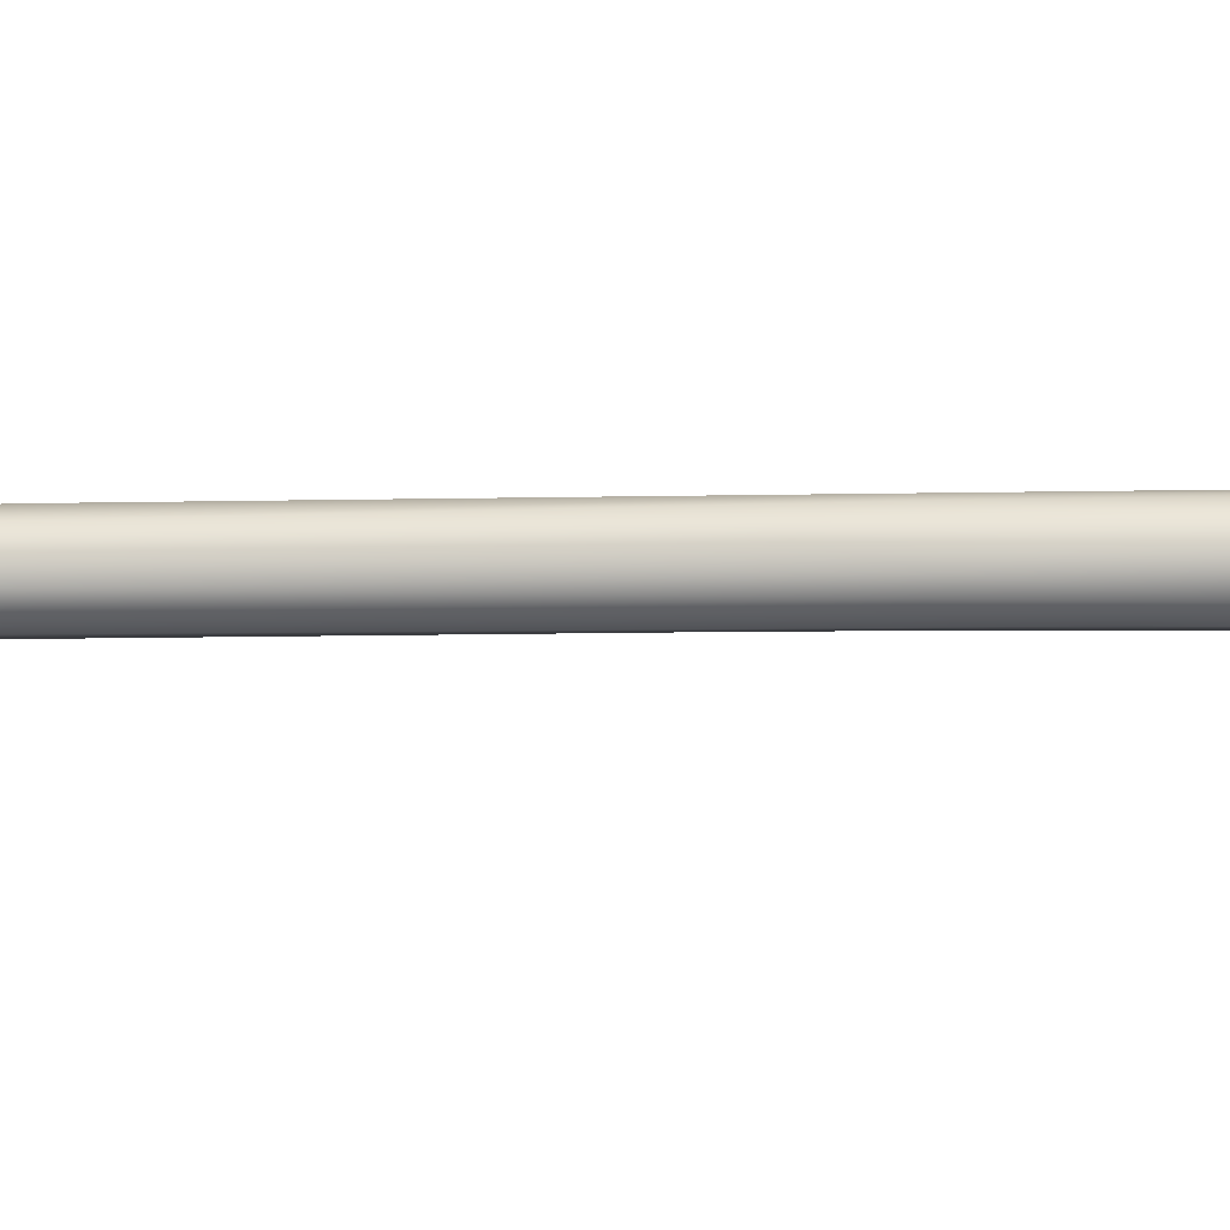
<metadata>
{"format":"obj","ext":"obj","renderer":"f3d","projection":"perspective","resolution":1024,"background":"white","views":[{"elev":-76.7,"azim":-91.6,"up":"+Y"}]}
</metadata>
<code>
o grp1.001
v -68.24 -92.23 6.104
v -68.82 -93.28 5.703
v -68.56 -91.91 5.318
v -68.77 -93.59 10.77
v -68.16 -90.71 6.556
v -68.68 -92.7 15.17
v -69.18 -94.03 17.97
v -69.51 -92.84 4.747
v -69.28 -91.37 4.763
v -69.77 -93.97 5.423
v -68.77 -89.97 5.851
v -70.04 -90.77 4.577
v -69.71 -94.25 6.953
v -68.77 -89.53 6.913
v -69.53 -88.89 6.616
v -69.98 -94.99 15.75
v -69.74 -92.64 23.32
v -70.34 -94.22 27.18
v -70.78 -93.65 4.693
v -70.71 -92.2 4.26
v -69.91 -89.32 5.516
v -71.06 -94.27 5.791
v -71.31 -95.4 16.3
v -70.57 -90.17 15.98
v -71.69 -96.02 25.95
v -71.4 -95.75 29.89
v -70.48 -91.74 24.46
v -70.83 -93.16 28.56
v -71.95 -93.41 4.955
v -70.74 -89.9 4.907
v -71.19 -88.95 5.904
v -72.07 -93.74 5.536
v -70.6 -88.68 6.656
v -72.81 -96.06 24.79
v -71.56 -91.14 24.95
v -71.6 -91.99 28.37
v -73.26 -97.22 34.89
v -74.1 -95.34 42.59
v -72.81 -96.17 37.01
v -71.9 -92.24 4.492
v -71.65 -90.48 4.703
v -71.6 -88.94 6.44
v -73.24 -95.38 21.04
v -73.95 -97.39 32.77
v -73.45 -92.74 34.66
v -72.8 -92.33 5.282
v -72.34 -90.77 4.971
v -72.07 -89.6 5.625
v -72.59 -89.88 6.054
v -73.36 -93.42 12.49
v -72.35 -90.3 16.59
v -74.12 -94.37 20.45
v -72.97 -91.06 26.11
v -74.58 -97.48 41.21
v -74 -94.28 40.94
v -72.98 -91.09 5.663
v -73.36 -91.46 11.7
v -74.56 -92.9 21.93
v -73.69 -91.49 18.59
v -74.29 -95.68 25.86
v -74.41 -92.36 33.98
v -74.56 -93.26 39.71
v -75.15 -97.12 44.65
v -76.21 -95.79 50.58
v -75.5 -92.45 31.54
v -75.14 -94.49 25.66
v -75.72 -97.42 34.4
v -75.42 -98.01 39.42
v -76.53 -93.8 31.77
v -76.67 -97.02 35.05
v -75.82 -92.67 35.83
v -76.67 -97.95 39.35
v -76.36 -93.08 45.63
v -76.74 -98.15 43.59
v -76.24 -93.58 48.13
v -76.55 -93.87 51.08
v -76.98 -95.93 33.61
v -79.34 -95.19 42.15
v -76.8 -92.91 40.99
v -76.18 -92.95 42.29
v -77.62 -97.45 50.8
v -76.92 -96.69 51.36
v -77.3 -94.1 55.18
v -78.21 -93.95 39.54
v -77.95 -93.38 40.68
v -78.81 -97.23 42.53
v -78.88 -97.78 45.75
v -79.38 -97.67 51.13
v -78.66 -97.55 51.92
v -78.33 -92.56 48.62
v -78.39 -92.33 52.5
v -79.97 -93.99 65.52
v -79.96 -96.34 44.95
v -78.55 -92.14 56.31
v -80.37 -91.31 68.68
v -82.11 -95.17 52.69
v -79.1 -92.92 46.99
v -81.32 -96.46 51.47
v -80.12 -91.96 53.53
v -80.6 -92.9 50.54
v -80.84 -97.03 53.27
v -83.07 -93.82 73.18
v -81.08 -92.19 72.37
v -83.53 -95.06 63.08
v -84.3 -93.69 74.62
v -83.49 -87.97 81.41
v -82.64 -88.87 71.59
v -82.18 -93.12 74.05
v -82.57 -89.11 80.42
v -84.78 -91.96 64.33
v -84.5 -93.65 63
v -83.71 -88.76 70.88
v -82.72 -89.87 83.65
v -82.31 -91.04 80.13
v -84.59 -89.64 68.42
v -85.12 -90.42 67.79
v -85.26 -86.87 95.68
v -83.68 -91.83 84.66
v -84.31 -92.53 83.2
v -87.89 -91.5 85.17
v -83.75 -90.63 90.1
v -84.8 -87.36 82.22
v -83.98 -89.12 95
v -84.42 -90.57 96.45
v -85.85 -88.13 77.2
v -86.36 -92.65 81.12
v -85.8 -87.18 83.48
v -85.52 -92.36 87.59
v -85.29 -91.76 93.71
v -85.51 -87.46 108.7
v -85.45 -90.25 110.9
v -85.33 -89.18 113.3
v -86.4 -90.69 72.06
v -87.16 -91.25 76.27
v -87.01 -92.18 88.08
v -86.23 -91.67 102.1
v -86.16 -91.13 112.9
v -87.09 -88.78 78.65
v -86.26 -86.57 92.74
v -87.22 -92.01 95.78
v -87.08 -86.26 104.1
v -87.06 -91.73 118
v -86.73 -91.38 130.2
v -86.47 -88.58 128.9
v -88.32 -89.66 83.66
v -88.67 -90.37 87.13
v -87.29 -87.12 87.82
v -87.48 -86.5 95.56
v -87.93 -91.96 111.4
v -87.22 -86.53 115.1
v -87.11 -87.21 124
v -88.52 -93.34 170.4
v -88.1 -87.5 88.95
v -89.73 -91.89 118.3
v -89.39 -93.13 135.1
v -88.33 -93.05 137.7
v -88 -88.16 139.1
v -89.05 -91.99 174.6
v -89.74 -95.87 184.2
v -89.11 -88.33 92.05
v -88.8 -86.91 98.26
v -89.74 -91.27 109.1
v -88.85 -86.41 116.8
v -89.38 -92.62 127.5
v -88.79 -87.25 133.7
v -90.11 -96.07 175.5
v -90.92 -96.53 176.5
v -89.54 -93.63 190.8
v -88.95 -95.14 239.7
v -88.59 -93.61 241.6
v -88.59 -94.11 248
v -88.48 -92.91 248
v -90.01 -89.13 99.56
v -90.83 -90.08 112.2
v -88.9 -86.54 105.2
v -90.17 -86.97 115.4
v -89.72 -87.24 134.2
v -90 -91.82 182.9
v -89.89 -94.73 206.1
v -90.17 -95.96 207
v -89.62 -93.85 225.7
v -89.92 -95.62 222.9
v -89.31 -95.84 242.6
v -90.16 -96.65 239.7
v -88.77 -91.37 251.3
v -90.05 -92.05 232.7
v -89.54 -95.7 247.1
v -89.4 -94.13 253.7
v -88.86 -92.16 254.9
v -89.73 -92.34 258.4
v -89.97 -87.66 103.7
v -90.94 -88.14 113.8
v -91.93 -91.57 133.2
v -90.28 -87.12 128.4
v -90.79 -92.57 132.2
v -90.64 -90.45 172.6
v -92.1 -96.77 177.6
v -91.29 -97.25 191.3
v -90.69 -92.25 198
v -90.1 -93.45 205
v -90.8 -96.85 219.9
v -90.05 -93.56 216
v -91.06 -97.12 239.6
v -89.75 -90.73 246.2
v -90.83 -96.09 249.4
v -89.89 -95.29 251.1
v -90.88 -88.33 256.4
v -90.09 -88.77 259
v -91.01 -95.08 254.4
v -90.32 -93.87 256.9
v -89.84 -89.51 259.3
v -90.22 -89.8 261.6
v -92.58 -90.16 137.4
v -91.25 -91.51 189.8
v -90.82 -92.42 208.3
v -90.93 -92.11 219.9
v -92.51 -97.77 208.4
v -91.98 -96.51 247.6
v -91.01 -90.22 246
v -91.75 -93.84 258.9
v -91.15 -92.45 261
v -91.99 -88.6 136.7
v -93.05 -90.75 175.5
v -93.12 -95.77 170.2
v -92.24 -90.68 177.8
v -93.65 -96.69 182.3
v -92.72 -91.24 190.5
v -93.26 -97.53 193.9
v -92.43 -91.58 205
v -93.44 -97.81 210.4
v -92.41 -91.43 219.7
v -91.13 -91.25 233.7
v -92.61 -97.36 236.2
v -93.13 -96.96 240.1
v -92.35 -95.17 254.8
v -91.13 -90.67 263.3
v -92.4 -91.48 264.1
v -87.52 -72.82 317.1
v -87.71 -75.19 317.4
v -87.37 -73.71 317.2
v -87.61 -72.19 317.4
v -90.35 -77.05 314.3
v -88.01 -75.85 318.6
v -87.27 -74.24 318.8
v -87.33 -72.78 318.9
v -88.1 -71.28 318.5
v -87.94 -74.83 320.1
v -87.89 -73.31 320.4
v -88.28 -72.09 320.4
v -94.86 -93.56 175.4
v -94.68 -94.4 174.7
v -94.63 -92.17 184.4
v -94.04 -95.17 172.3
v -94.07 -97.54 221
v -92.28 -90.88 236.7
v -92.17 -90.16 245.8
v -93.25 -90.28 247.6
v -92.65 -89.2 251.7
v -93.19 -94.88 255.4
v -92.46 -87.88 256.5
v -92.31 -86.29 261.7
v -92.98 -93.28 261.1
v -91.75 -87.19 265.9
v -89.69 -76.02 313.6
v -88.24 -71.39 317.2
v -88.97 -70.66 317.5
v -89.52 -76.98 317.9
v -89.04 -70.76 319.6
v -88.89 -76.26 319.8
v -88.93 -74.74 321.2
v -89.04 -73.69 321.5
v -95.99 -94.06 201.3
v -94.96 -96.09 188.5
v -93.85 -91.55 191.4
v -94.61 -97.27 201.5
v -94.97 -97.11 219.1
v -93.34 -91.09 237.3
v -94.92 -96.45 231.9
v -93.48 -96.15 246.1
v -92.11 -88.96 266.5
v -93.66 -73.88 306
v -91.38 -72.02 312.1
v -91.35 -77.6 316.2
v -89.64 -70.25 318.6
v -90.56 -77.06 319.1
v -89.16 -71.44 320.6
v -90.61 -76.59 320.3
v -89.89 -75.75 321
v -89.94 -72.09 321.5
v -94.12 -91.73 202.4
v -95.82 -96.07 204.5
v -94.61 -92.05 242.6
v -94.66 -94.12 252.7
v -94.21 -91.12 246.9
v -94.43 -89.31 254.4
v -96.08 -91.84 260.6
v -95.28 -92.27 262.5
v -93.87 -87.71 257.4
v -93.74 -85.21 263.2
v -95.4 -91.2 265.6
v -94.56 -90.08 267.8
v -94.81 -87.22 271.7
v -92.44 -77.8 311.9
v -90.52 -70.06 318
v -90.68 -70.26 319.5
v -90.61 -70.8 320.5
v -90.49 -74.56 321.7
v -91.62 -75.53 321.2
v -90.54 -73.11 321.8
v -95.91 -95.23 198.9
v -95.29 -92.31 220.5
v -95.49 -96.66 215.4
v -94.99 -92.94 242.5
v -94.89 -93.97 247
v -94.97 -92.31 248.8
v -94.96 -90.75 252.7
v -97.96 -78.25 279.6
v -96.01 -83.01 276.5
v -96.55 -81.18 277.9
v -95.57 -76.2 302.2
v -92.8 -71.38 311.9
v -91.78 -76.6 319.9
v -93.08 -77.75 315.6
v -91.44 -72.4 321.6
v -91.6 -74.14 321.7
v -95.99 -93.39 211.1
v -96.23 -94.75 215.4
v -95.97 -95.56 222.5
v -96.1 -94.45 223.5
v -95.82 -93.33 225.1
v -95.57 -91.77 255.3
v -95.61 -87.88 259.1
v -94.9 -84.97 263.3
v -95.18 -78.38 310.1
v -92.96 -70.97 313.9
v -93.87 -71.12 314.6
v -91.95 -70.35 319.2
v -94.96 -77.12 315.4
v -92.61 -75.72 320.5
v -91.64 -71.2 320.8
v -95.73 -89.86 256.9
v -97.12 -89.71 261.6
v -95.59 -85.53 262.6
v -102.7 -83.16 278.8
v -98.42 -84.32 278.5
v -96.31 -74.73 300.4
v -93.23 -75.36 320.2
v -93.55 -74.35 320.4
v -92.46 -72.08 321
v -92.67 -73.81 321.3
v -96.74 -88.52 260.5
v -97.35 -79.24 279.6
v -96.89 -72.82 301.2
v -95.14 -72.45 305.4
v -94.49 -71.8 316.5
v -92.74 -71.11 319.9
v -93.41 -72.07 320.1
v -93.59 -73.3 320.4
v -97.09 -85.55 263.7
v -100.2 -75.66 282.8
v -99.59 -77.74 277.3
v -97.31 -82.9 279
v -97.61 -80.46 281.4
v -97.45 -73.76 298.5
v -97.36 -78.01 309.7
v -95.38 -71.7 313.8
v -97.94 -86.61 264
v -100.3 -78.75 275.2
v -101.1 -83.71 280.1
v -98.12 -78.13 299.7
v -99.75 -78.77 300.2
v -96.28 -71.63 306.5
v -95.92 -73.26 315.7
v -103.3 -82.28 277.7
v -102.5 -82.75 281.4
v -96.85 -77.53 301.2
v -100 -76.24 308
v -102.7 -81.93 275.2
v -98.66 -81.32 283.1
v -98.68 -76.88 285.2
v -98.26 -78.67 284.5
v -98.97 -79.59 286.5
v -98.12 -75.52 294.8
v -97.14 -76.35 298.5
v -98.65 -77.7 295.3
v -99.98 -74.52 308.4
v -102.3 -80.39 275.1
v -100.9 -79.88 274
v -101.1 -82.06 284.3
v -99.9 -82.02 283.6
v -98.89 -78.07 288.9
v -99.33 -73.11 295.1
v -101.1 -71.98 299.2
v -99.41 -77.39 307.6
v -99.7 -79.76 288.1
v -98.76 -75.94 291.3
v -99.72 -78.71 292.6
v -98.92 -77.64 292.8
v -99.05 -74.53 292.2
v -99.53 -78.62 297.2
v -100.7 -79.15 294.6
v -100.4 -72.19 296.7
v -100.9 -72.54 303.9
v -99.99 -74.52 288
v -100.8 -79.91 290.2
v -101.4 -73.1 290.8
v -102.4 -79.41 293.6
v -102.9 -78.95 295.4
v -101.9 -77.94 301.7
v -101.9 -75.57 304.6
v -102 -73.91 303.8
v -102.2 -76.61 280.2
v -102 -74.91 284.1
v -102.5 -80.84 287.9
v -102.4 -77.1 302.2
v -102.9 -77.19 279.8
v -102.8 -72.66 298.3
v -103.6 -78.62 279.2
v -104.3 -79.6 289.8
v -102.3 -72.46 294.5
v -104.2 -77.99 295.8
v -103.5 -74.85 300.7
v -104.4 -79.47 280.9
v -103.6 -75.73 283.6
v -104.3 -80.74 283.6
v -103.1 -73.12 291
v -103.3 -73.5 299.4
v -104.3 -76.59 297.8
v -104.7 -77.19 283.4
v -105.1 -79.04 285.1
v -104 -74.19 288.2
v -105.2 -77.84 292
v -104.9 -75.52 287
v -105.5 -77.31 287.4
v -104.2 -73.48 293
v -105.4 -76.84 292.7
v -104.6 -74.16 296
v -105.4 -75.39 291
v -105.1 -75.23 294.5
f 1 2 3
f 1 3 5
f 2 1 4
f 5 6 1
f 6 7 1
f 1 7 4
f 3 8 9
f 8 3 2
f 8 2 10
f 9 11 3
f 13 10 2
f 3 11 5
f 5 11 14
f 11 15 14
f 4 13 2
f 4 16 13
f 5 17 6
f 14 17 5
f 4 7 16
f 7 6 18
f 18 6 17
f 8 19 20
f 20 9 8
f 12 21 11
f 19 8 10
f 12 11 9
f 21 15 11
f 10 13 22
f 23 22 13
f 24 14 15
f 13 16 23
f 27 14 24
f 27 17 14
f 16 7 26
f 25 16 26
f 26 7 18
f 20 12 9
f 30 21 12
f 19 10 22
f 32 19 22
f 33 15 21
f 21 31 33
f 16 25 23
f 23 25 34
f 17 27 28
f 25 26 37
f 17 28 18
f 28 38 18
f 26 18 39
f 20 19 40
f 19 29 40
f 20 41 12
f 20 40 41
f 41 30 12
f 29 19 32
f 31 30 41
f 30 31 21
f 31 42 33
f 43 32 22
f 33 24 15
f 33 51 24
f 22 23 34
f 24 35 27
f 27 35 36
f 27 36 28
f 46 47 40
f 47 41 40
f 40 29 46
f 47 48 41
f 48 31 41
f 29 32 46
f 31 48 42
f 46 32 50
f 50 32 43
f 42 51 33
f 43 22 34
f 24 51 53
f 24 53 35
f 53 36 35
f 34 25 44
f 37 44 25
f 45 28 36
f 37 26 39
f 54 37 39
f 18 38 39
f 28 55 38
f 47 46 56
f 49 48 47
f 56 49 47
f 48 49 42
f 56 57 49
f 46 50 56
f 56 50 57
f 49 51 42
f 50 52 58
f 49 59 51
f 49 57 59
f 43 52 50
f 43 34 60
f 60 52 43
f 53 45 36
f 28 45 55
f 54 39 63
f 39 38 64
f 50 58 57
f 57 58 59
f 51 59 65
f 66 52 60
f 34 44 67
f 67 60 34
f 61 45 53
f 44 37 68
f 45 61 62
f 54 68 37
f 39 64 63
f 58 52 66
f 58 69 59
f 59 69 65
f 51 65 53
f 70 66 60
f 60 67 70
f 65 61 53
f 44 68 72
f 67 44 72
f 62 55 45
f 74 68 54
f 75 55 62
f 55 76 38
f 55 75 76
f 66 69 58
f 77 66 70
f 65 71 61
f 71 79 61
f 79 80 61
f 80 62 61
f 74 72 68
f 80 73 62
f 73 75 62
f 74 54 81
f 54 63 81
f 63 64 82
f 83 64 38
f 38 76 83
f 78 66 77
f 66 78 69
f 65 69 84
f 71 65 85
f 85 79 71
f 67 72 70
f 86 70 72
f 87 72 74
f 81 89 74
f 63 82 81
f 84 85 65
f 86 72 87
f 80 79 90
f 87 74 88
f 88 74 89
f 73 91 75
f 82 64 92
f 84 69 78
f 70 86 77
f 77 86 93
f 90 73 80
f 90 91 73
f 75 91 94
f 75 94 76
f 64 83 92
f 76 95 83
f 77 96 78
f 77 93 96
f 85 97 79
f 86 98 93
f 79 97 90
f 97 99 90
f 76 94 95
f 82 92 81
f 97 85 100
f 98 86 87
f 101 98 87
f 99 97 100
f 87 88 101
f 90 99 91
f 81 102 89
f 81 92 102
f 92 83 103
f 78 100 84
f 84 100 85
f 105 88 89
f 94 106 95
f 83 95 103
f 96 93 98
f 98 101 104
f 91 107 94
f 107 106 94
f 89 102 105
f 92 108 102
f 92 103 108
f 106 109 95
f 98 111 96
f 101 88 104
f 99 107 91
f 112 107 99
f 88 105 104
f 114 108 103
f 103 95 114
f 78 96 110
f 96 111 110
f 104 111 98
f 116 100 78
f 100 116 115
f 106 117 109
f 109 113 95
f 108 118 119
f 113 114 95
f 116 78 110
f 115 99 100
f 99 115 112
f 108 119 102
f 114 118 108
f 114 121 118
f 114 113 121
f 112 122 107
f 122 106 107
f 102 119 105
f 121 124 118
f 113 123 121
f 110 111 133
f 104 105 126
f 112 127 122
f 105 119 128
f 119 118 129
f 128 119 129
f 109 117 130
f 118 124 129
f 130 113 109
f 113 130 123
f 121 123 124
f 123 132 124
f 110 133 116
f 104 120 111
f 112 115 125
f 112 125 127
f 104 126 120
f 126 105 135
f 105 128 135
f 122 117 106
f 131 129 124
f 131 137 129
f 136 129 137
f 123 130 132
f 124 132 131
f 133 111 134
f 138 115 116
f 138 116 133
f 138 125 115
f 111 120 134
f 139 122 127
f 140 135 128
f 122 139 117
f 140 128 129
f 140 129 136
f 137 142 136
f 130 144 132
f 131 143 137
f 132 143 131
f 133 134 145
f 133 145 138
f 147 127 125
f 148 127 147
f 135 120 126
f 148 139 127
f 139 141 117
f 140 136 149
f 150 130 117
f 150 117 141
f 142 149 136
f 150 151 130
f 151 144 130
f 137 143 142
f 132 144 152
f 132 152 143
f 134 146 145
f 134 120 146
f 125 153 147
f 125 138 153
f 139 148 141
f 140 149 154
f 149 142 155
f 155 142 156
f 151 157 144
f 143 156 142
f 144 158 152
f 145 160 138
f 153 138 160
f 147 153 161
f 161 148 147
f 162 135 140
f 135 162 120
f 162 140 154
f 175 141 148
f 150 165 151
f 164 149 155
f 151 165 157
f 158 144 157
f 156 143 166
f 152 159 143
f 158 168 152
f 169 170 171
f 170 172 171
f 145 146 173
f 145 173 160
f 174 146 120
f 153 160 161
f 175 148 161
f 163 141 175
f 163 175 176
f 163 150 141
f 154 149 164
f 163 165 150
f 177 165 163
f 167 156 166
f 166 143 159
f 158 178 168
f 152 168 179
f 152 179 159
f 159 179 180
f 182 181 170
f 182 169 201
f 169 183 201
f 182 170 169
f 169 171 183
f 170 185 172
f 171 187 183
f 188 187 171
f 187 188 206
f 189 172 185
f 172 189 171
f 171 189 188
f 160 191 161
f 192 160 173
f 160 192 191
f 174 120 162
f 173 146 174
f 161 176 175
f 161 191 176
f 194 163 176
f 193 162 154
f 193 154 195
f 195 154 164
f 164 155 195
f 165 196 157
f 167 155 156
f 167 197 155
f 157 196 158
f 178 158 196
f 167 166 198
f 159 198 166
f 168 178 199
f 199 200 168
f 168 200 179
f 159 201 198
f 179 200 202
f 159 180 201
f 180 179 182
f 182 201 180
f 179 181 182
f 179 202 181
f 201 183 184
f 170 181 185
f 181 186 185
f 187 184 183
f 185 186 204
f 187 203 184
f 205 203 187
f 206 205 187
f 208 185 204
f 204 207 208
f 206 209 205
f 188 210 206
f 188 189 190
f 185 211 189
f 185 208 211
f 210 188 190
f 189 212 190
f 211 212 189
f 191 192 176
f 174 213 173
f 162 193 174
f 194 177 163
f 177 196 165
f 195 155 197
f 214 178 196
f 214 199 178
f 197 167 198
f 199 215 200
f 201 203 198
f 202 200 215
f 215 216 202
f 186 181 202
f 216 186 202
f 203 201 184
f 232 204 186
f 218 203 205
f 206 210 209
f 209 210 220
f 190 221 210
f 190 212 236
f 173 213 192
f 192 222 176
f 193 213 174
f 194 176 222
f 194 222 223
f 193 195 224
f 194 223 225
f 194 225 177
f 196 177 225
f 224 195 197
f 224 197 226
f 196 227 214
f 228 197 198
f 228 198 217
f 199 229 215
f 217 198 203
f 229 216 215
f 231 216 229
f 231 232 216
f 216 232 186
f 217 203 230
f 232 219 204
f 233 203 218
f 207 204 219
f 205 235 218
f 235 205 209
f 235 209 220
f 220 210 221
f 220 221 237
f 221 190 236
f 237 221 236
f 236 212 280
f 240 244 239
f 245 240 238
f 245 238 241
f 244 243 239
f 240 245 244
f 245 241 246
f 247 269 243
f 244 247 243
f 245 248 244
f 244 248 247
f 192 213 222
f 193 250 213
f 252 223 222
f 193 224 253
f 225 227 196
f 228 226 197
f 229 214 227
f 229 199 214
f 230 228 217
f 254 230 233
f 233 230 203
f 255 219 232
f 234 233 218
f 256 219 255
f 255 257 256
f 256 258 219
f 259 279 218
f 258 207 219
f 260 207 258
f 259 218 235
f 261 207 260
f 235 220 262
f 220 237 262
f 208 263 211
f 211 263 212
f 263 280 212
f 240 239 264
f 239 242 264
f 243 242 239
f 246 241 265
f 243 267 242
f 269 267 243
f 249 245 246
f 249 246 268
f 249 248 245
f 270 269 247
f 247 248 270
f 248 271 270
f 248 249 271
f 222 272 252
f 193 253 251
f 193 251 250
f 224 226 253
f 225 223 227
f 227 274 229
f 226 228 275
f 275 228 230
f 290 229 274
f 275 230 254
f 277 255 231
f 255 232 231
f 233 234 254
f 234 278 254
f 278 234 279
f 255 277 257
f 234 218 279
f 257 258 256
f 259 235 262
f 280 237 236
f 281 238 240
f 265 282 266
f 266 246 265
f 266 284 246
f 284 268 246
f 285 267 269
f 285 283 267
f 286 249 268
f 269 287 285
f 287 269 288
f 288 269 270
f 271 249 289
f 286 289 249
f 222 213 272
f 253 273 251
f 273 253 226
f 223 252 274
f 274 227 223
f 273 226 275
f 273 275 291
f 275 254 276
f 290 277 229
f 231 229 277
f 276 254 278
f 277 294 257
f 293 278 279
f 257 295 258
f 296 293 279
f 297 296 279
f 297 279 259
f 260 299 261
f 297 259 262
f 261 208 207
f 237 301 262
f 280 302 237
f 303 242 267
f 266 304 284
f 306 286 268
f 286 306 289
f 288 270 307
f 308 288 307
f 270 271 307
f 307 271 309
f 271 289 309
f 250 272 213
f 273 310 251
f 251 310 250
f 310 273 291
f 252 290 274
f 252 311 290
f 275 276 312
f 312 291 275
f 277 290 311
f 328 312 278
f 278 312 276
f 311 292 277
f 292 311 313
f 293 314 278
f 294 277 292
f 292 315 294
f 294 316 257
f 295 257 316
f 298 260 258
f 295 298 258
f 299 260 298
f 300 262 301
f 317 263 208
f 301 237 302
f 280 263 318
f 264 320 240
f 283 303 267
f 266 321 304
f 305 268 284
f 285 287 322
f 323 285 322
f 305 306 268
f 308 322 287
f 308 287 288
f 308 307 325
f 325 307 309
f 309 289 324
f 250 310 272
f 252 272 326
f 252 326 311
f 327 272 310
f 310 291 327
f 328 291 312
f 291 328 327
f 327 328 329
f 311 326 330
f 278 314 328
f 330 313 311
f 329 328 314
f 330 314 313
f 330 329 314
f 313 315 292
f 315 313 314
f 315 316 294
f 315 314 331
f 315 331 316
f 314 293 331
f 295 332 298
f 299 298 333
f 300 297 262
f 208 261 317
f 376 264 242
f 320 281 240
f 281 241 238
f 281 265 241
f 282 265 281
f 303 283 334
f 266 282 321
f 321 335 304
f 283 285 323
f 304 305 284
f 337 305 304
f 337 306 305
f 338 323 322
f 339 338 322
f 322 308 339
f 306 340 289
f 324 289 340
f 324 340 349
f 350 308 325
f 309 324 325
f 272 327 326
f 327 329 326
f 329 330 326
f 316 341 295
f 316 331 341
f 295 341 332
f 331 293 342
f 342 293 296
f 332 343 298
f 333 298 343
f 319 318 263
f 346 281 320
f 283 323 334
f 336 304 335
f 336 337 304
f 356 340 337
f 337 340 306
f 350 347 339
f 347 350 348
f 356 349 340
f 339 308 350
f 350 325 324
f 350 324 349
f 341 331 351
f 331 342 351
f 341 351 332
f 345 301 302
f 319 263 317
f 317 352 319
f 376 320 264
f 353 354 281
f 303 376 242
f 354 282 281
f 337 336 355
f 337 355 356
f 356 357 349
f 358 348 350
f 350 349 358
f 349 357 358
f 359 332 351
f 359 343 332
f 261 360 317
f 299 361 261
f 280 318 302
f 345 302 362
f 318 319 363
f 364 353 281
f 282 354 321
f 323 338 365
f 355 336 366
f 347 338 339
f 357 356 355
f 351 342 367
f 351 367 359
f 296 297 344
f 301 345 369
f 302 318 362
f 318 363 362
f 281 346 364
f 370 303 371
f 303 334 371
f 372 335 321
f 334 323 365
f 373 357 355
f 348 358 373
f 358 357 373
f 374 296 344
f 297 375 344
f 333 368 361
f 361 299 333
f 300 375 297
f 261 361 360
f 375 300 369
f 369 300 301
f 376 384 320
f 376 303 370
f 372 321 354
f 335 372 336
f 379 345 362
f 352 380 319
f 363 319 381
f 380 381 319
f 362 363 379
f 382 363 381
f 376 385 384
f 383 346 384
f 346 320 384
f 353 392 354
f 354 392 372
f 365 371 334
f 373 355 366
f 377 347 348
f 386 348 373
f 367 342 378
f 359 367 388
f 387 388 367
f 374 342 296
f 388 343 359
f 343 368 333
f 369 345 389
f 345 390 389
f 317 380 352
f 390 345 379
f 382 379 363
f 381 391 382
f 383 385 398
f 383 384 385
f 383 364 346
f 385 376 370
f 392 353 364
f 336 372 393
f 338 394 365
f 377 338 347
f 373 366 403
f 342 374 378
f 343 388 368
f 382 395 379
f 379 395 390
f 381 380 391
f 391 395 382
f 396 391 380
f 397 395 391
f 397 391 398
f 399 383 396
f 391 383 398
f 391 396 383
f 398 385 397
f 397 385 400
f 401 397 400
f 399 364 383
f 364 399 392
f 400 385 370
f 371 400 370
f 372 402 393
f 393 366 336
f 394 338 377
f 378 387 367
f 360 404 317
f 404 380 317
f 405 390 395
f 390 405 389
f 396 380 399
f 399 380 404
f 397 405 395
f 405 397 401
f 402 392 406
f 401 400 371
f 407 401 371
f 402 372 392
f 371 365 408
f 409 408 365
f 377 348 410
f 386 410 348
f 373 411 386
f 368 412 361
f 361 412 413
f 413 360 361
f 414 369 389
f 389 405 414
f 399 404 392
f 406 392 404
f 403 366 393
f 409 394 415
f 394 409 365
f 415 394 377
f 411 373 403
f 388 416 368
f 412 368 416
f 360 406 404
f 405 401 414
f 414 401 407
f 408 407 371
f 403 393 417
f 411 410 386
f 378 418 387
f 387 416 388
f 374 344 425
f 375 369 414
f 406 360 413
f 420 402 406
f 420 393 402
f 415 421 409
f 415 377 410
f 411 422 410
f 378 423 418
f 378 374 423
f 387 418 416
f 412 416 424
f 412 424 413
f 375 414 419
f 419 344 375
f 413 426 406
f 407 419 414
f 408 419 407
f 426 420 406
f 419 408 409
f 403 417 427
f 411 403 427
f 428 415 410
f 418 429 416
f 374 430 423
f 429 418 423
f 424 416 429
f 374 425 430
f 413 424 431
f 344 419 425
f 419 432 425
f 413 431 426
f 420 426 435
f 417 420 435
f 409 421 419
f 393 420 417
f 428 421 415
f 427 422 411
f 428 410 422
f 424 429 433
f 429 423 434
f 430 434 423
f 431 424 433
f 432 430 425
f 431 435 426
f 432 419 421
f 435 437 417
f 421 428 432
f 422 437 439
f 439 428 422
f 437 427 417
f 427 437 422
f 429 434 433
f 430 432 434
f 434 438 433
f 434 432 436
f 431 433 438
f 438 434 436
f 435 431 438
f 436 439 438
f 438 439 437
f 438 437 435
f 436 432 428
f 439 436 428

</code>
